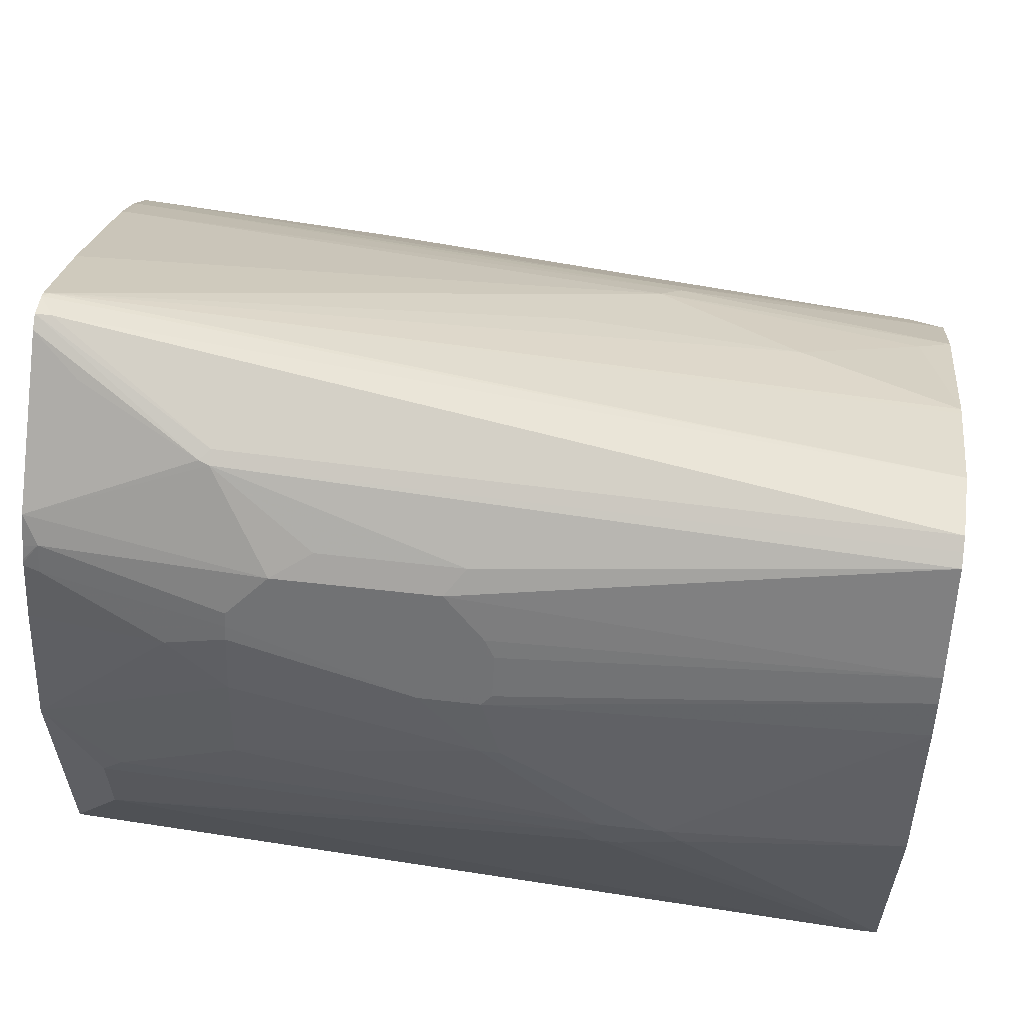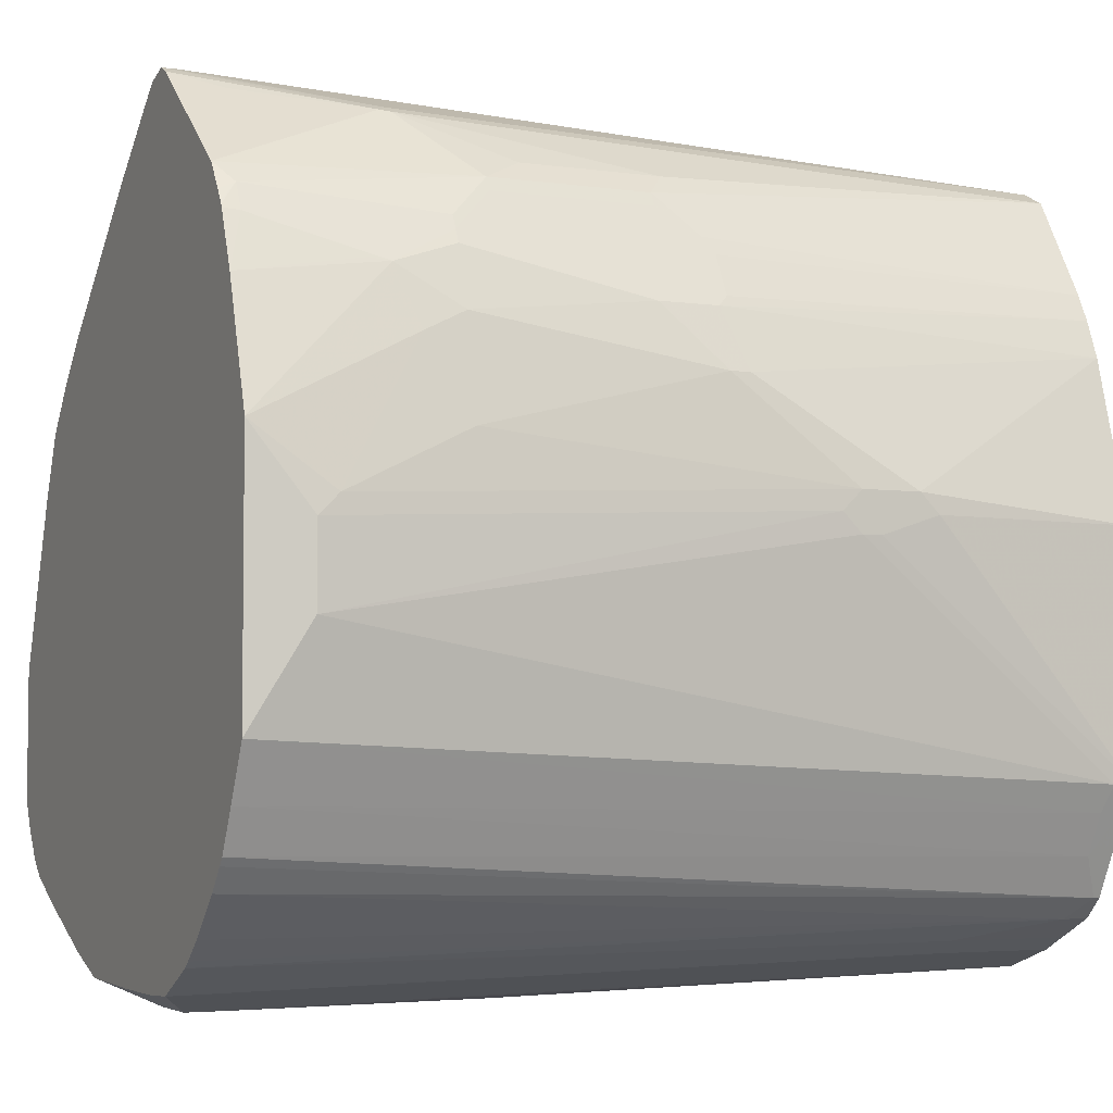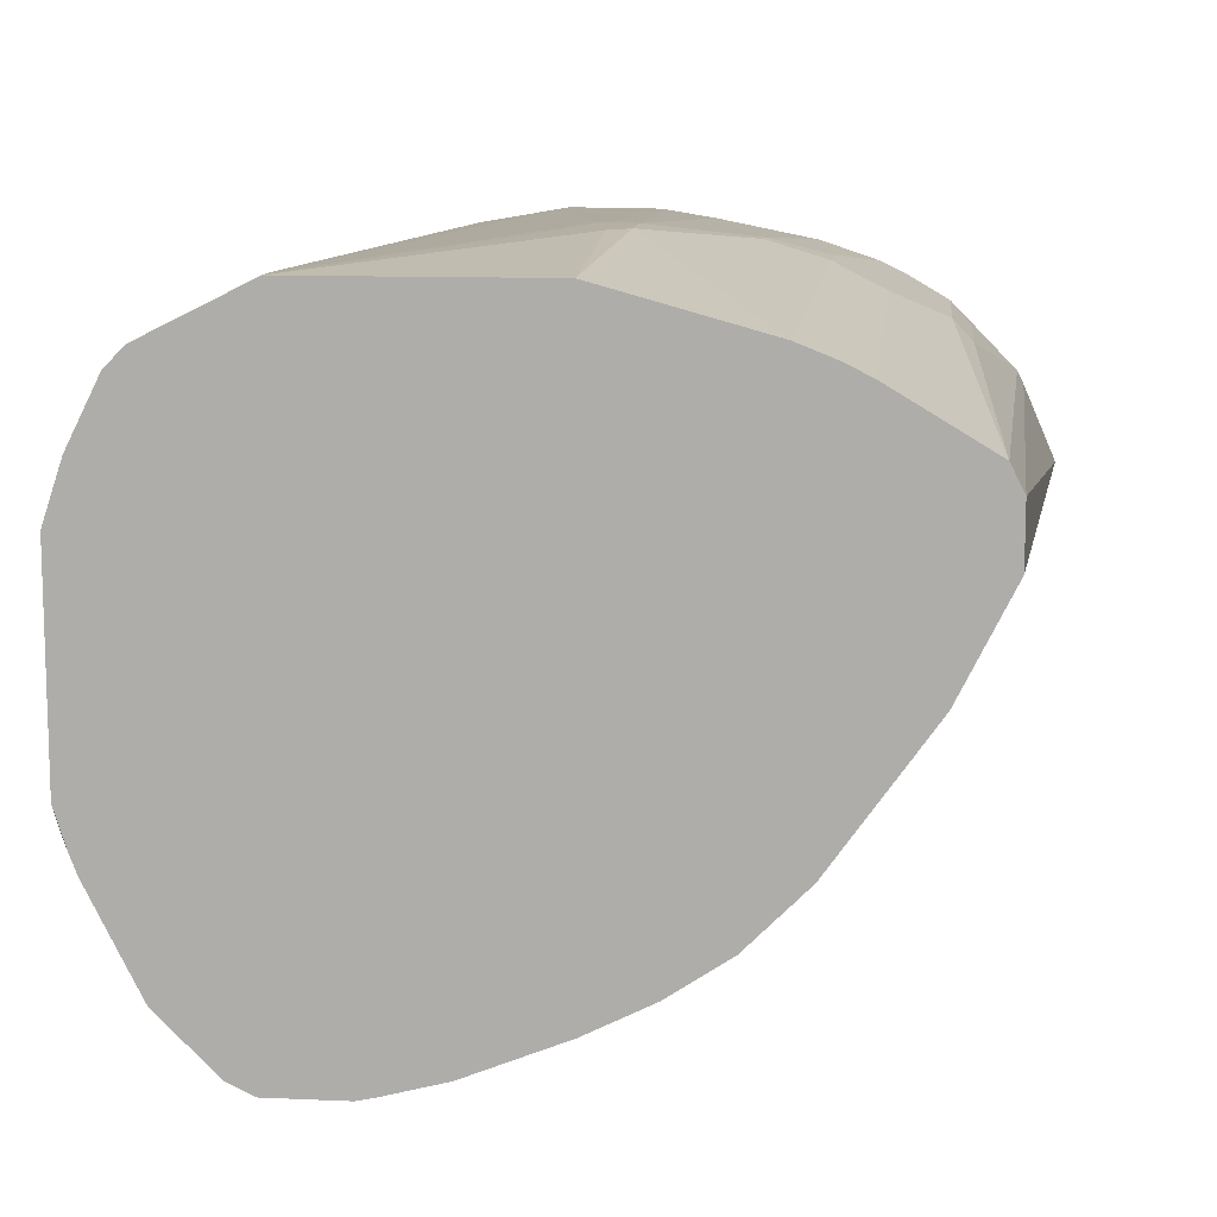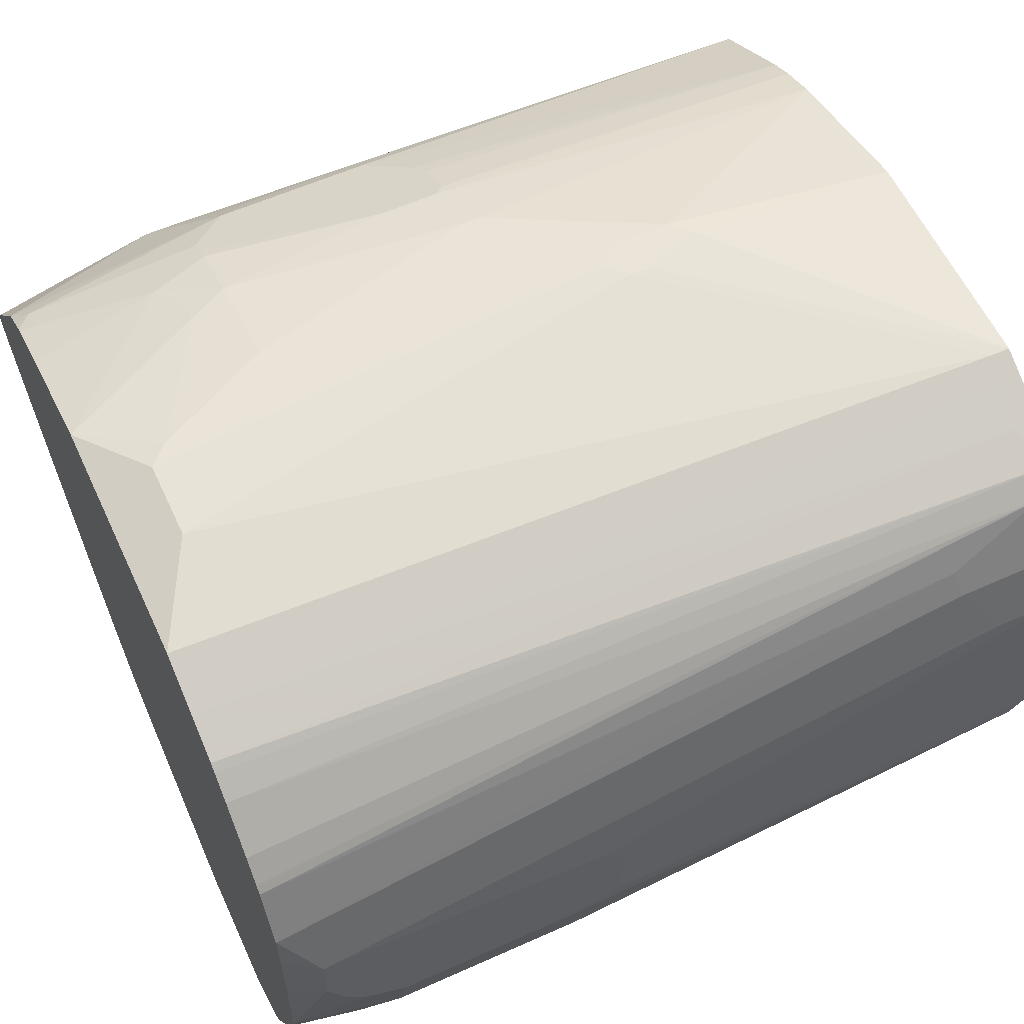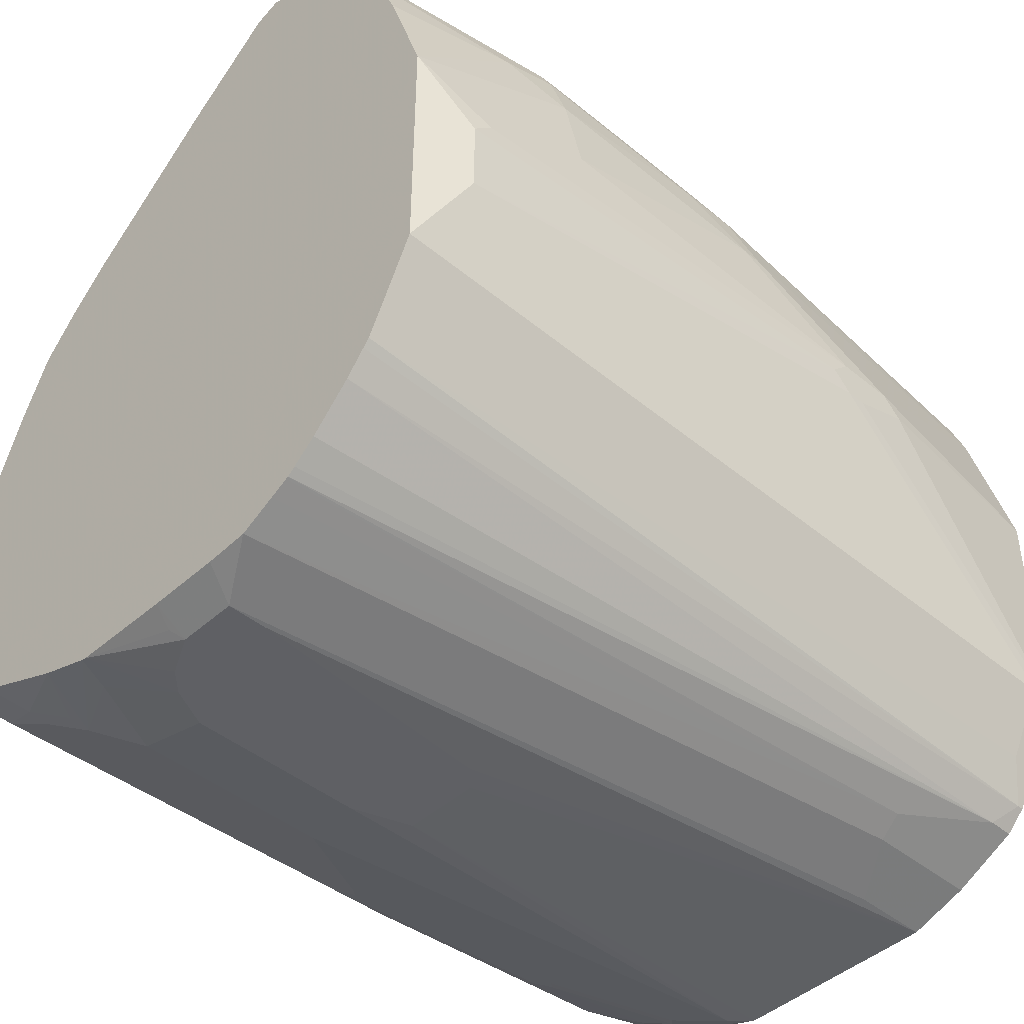
<metadata>
{"format":"obj","ext":"obj","renderer":"f3d","projection":"perspective","resolution":1024,"background":"white","views":[{"elev":60.5,"azim":6.6,"up":"+Y"},{"elev":-4.1,"azim":-25.1,"up":"+Y"},{"elev":11.5,"azim":96.0,"up":"+Z"},{"elev":58.9,"azim":-24.8,"up":"+Z"},{"elev":-44.4,"azim":-43.7,"up":"+Y"}]}
</metadata>
<code>
v -0.6129 -0.435 0.01975
v -0.6129 -0.435 -0.03954
v -0.5733 -0.435 0.01975
v 0.1186 -0.4152 0.09883
v 0.07909 -0.3954 0.1581
v -0.6481 -0.4152 0.07904
v -0.6481 -0.4173 0.03522
v -0.5931 -0.435 -0.07905
v -0.6481 -0.4173 -0.03738
v -0.6261 -0.4283 -0.04609
v -0.6481 -0.4152 -0.1383
v -0.3163 -0.435 -3.87e-05
v 0.1975 -0.4152 0.09883
v 0.1975 -0.3954 0.1581
v 0.1975 -0.3953 0.1583
v 0.07246 -0.3822 0.1845
v -0.6481 -0.3976 0.1143
v -0.5733 -0.435 -0.09884
v -0.6481 -0.4141 -0.1432
v -0.2966 -0.435 -0.01983
v 0.1975 -0.4152 -0.1186
v 0.1975 -0.3822 0.1845
v 0.1713 -0.3625 0.224
v -0.6481 -0.3877 0.134
v -0.6481 -0.3888 0.1318
v -0.6481 -0.3911 0.1273
v -0.5338 -0.435 -0.1186
v -0.6129 -0.4152 -0.1581
v -0.6481 -0.3954 -0.1977
v -0.5733 -0.3954 -0.2372
v -0.2966 -0.435 -0.09884
v 0.1878 -0.4102 -0.1482
v 0.1975 -0.403 -0.158
v 0.1779 -0.4152 -0.1383
v 0.1975 -0.3625 0.224
v 0.1911 -0.3426 0.2438
v -0.6481 -0.3229 0.2042
v -0.6481 -0.3625 0.1647
v -0.6481 -0.3815 0.142
v -0.5338 -0.4152 -0.1977
v -0.3559 -0.435 -0.1186
v -0.6481 -0.352 -0.2985
v -0.6129 -0.3707 -0.2792
v -0.5931 -0.3904 -0.2397
v -0.5931 -0.3756 -0.2768
v 0.1975 -0.3955 -0.1778
v 0.168 -0.3904 -0.2076
v 0.1581 -0.3954 -0.1977
v -0.3361 -0.4152 -0.1977
v 0.1975 -0.3426 0.2438
v 0.1975 -0.316 0.2572
v 0.1713 -0.3031 0.2636
v -0.6481 -0.2922 0.2295
v -0.6481 -0.3001 0.2233
v -0.5733 -0.3822 -0.2636
v -0.6481 -0.3322 -0.338
v -0.603 -0.3509 -0.3262
v -0.5931 -0.3625 -0.3031
v 0.1975 -0.3757 -0.2175
v 0.1779 -0.383 -0.2175
v 0.168 -0.3707 -0.2471
v 0.04937 -0.3707 -0.2669
v 0.03952 -0.3756 -0.257
v -0.2768 -0.3822 -0.2636
v -0.2175 -0.3756 -0.2768
v 0.1975 -0.2572 0.2866
v 0.1713 -0.2636 0.2834
v -0.6481 -0.251 0.2506
v -0.6481 -0.3308 -0.3409
v -0.6481 -0.329 -0.344
v -0.6425 -0.3262 -0.3509
v -0.6327 -0.3295 -0.3493
v -0.6129 -0.3295 -0.3493
v -0.1385 -0.3426 -0.3229
v -0.2175 -0.3625 -0.3031
v 0.1779 -0.3633 -0.257
v 0.1975 -0.3494 -0.2701
v 0.1483 -0.3509 -0.2867
v -0.2077 -0.3707 -0.2867
v 0.03952 -0.3625 -0.2833
v 0.1975 -0.2372 0.2966
v 0.1779 -0.2372 0.2966
v -0.6481 -0.1977 0.2768
v -0.6481 -0.3206 -0.3537
v -0.6481 -0.312 -0.3623
v -0.6425 -0.3064 -0.3707
v -0.1583 -0.3229 -0.3427
v 0.1384 -0.3426 -0.3031
v 0.1975 -0.3427 -0.2833
v 0.1975 -0.0001819 0.2966
v -0.01984 -1.936e-05 0.3164
v -0.07911 -0.01977 0.3164
v -0.0989 -0.01977 0.3164
v -0.5931 -0.09878 0.2966
v -0.6481 0.05924 0.2768
v -0.6481 -0.2834 -0.3822
v -0.6481 -0.2702 -0.3888
v -0.6129 -0.2702 -0.3888
v -0.6129 -0.2834 -0.3822
v -0.1583 -0.2834 -0.3625
v 0.1975 -0.2834 -0.3427
v 0.09879 -0.3229 -0.3229
v 0.1975 -0.323 -0.3031
v 0.1975 0.1604 0.2521
v -0.03962 0.01973 0.3164
v -0.1187 -1.936e-05 0.3164
v -0.5931 -0.01977 0.2966
v -0.6481 0.1828 0.2362
v -0.5733 -1.936e-05 0.2966
v -0.4943 0.1383 0.2768
v -0.514 0.1977 0.257
v -0.6481 -0.2673 -0.3903
v -0.6129 -0.257 -0.3954
v -0.1583 -0.257 -0.3757
v 0.1975 -0.2703 -0.3493
v 0.1975 0.1977 0.2372
v -0.2175 0.1779 0.2768
v -0.1977 0.1186 0.2966
v -0.0989 0.01973 0.3164
v -0.6327 0.2373 0.2175
v -0.6481 0.2391 0.2136
v -0.5338 0.2002 0.252
v -0.5338 0.01973 0.2966
v -0.4547 0.1582 0.2768
v -0.514 0.2108 0.2504
v -0.4547 0.2174 0.257
v -0.4547 0.2307 0.2504
v -0.6481 -0.257 -0.3954
v -0.4349 -0.2372 -0.3954
v 0.1975 -0.257 -0.3559
v 0.1975 -0.2571 -0.3558
v 0.1975 0.2109 0.2306
v -0.2077 0.1878 0.2718
v -0.2768 0.1779 0.2768
v -0.2175 0.1186 0.2966
v -0.4547 0.05924 0.2966
v -0.6327 0.2636 0.2042
v -0.6481 0.2421 0.2121
v -0.4152 0.2702 0.2307
v -0.4547 0.2438 0.2438
v -0.2175 0.2307 0.2504
v -0.6481 -0.1341 -0.3954
v -0.3756 -0.2175 -0.3954
v 0.1975 -0.1779 -0.3559
v -0.3361 -0.1977 -0.3954
v -0.3163 -0.1779 -0.3954
v 0.1975 0.2238 0.2241
v -0.2077 0.2273 0.252
v -0.6481 0.2833 0.1845
v -0.6481 0.2565 0.203
v -0.6481 0.2451 0.2104
v -0.4152 0.2833 0.224
v -0.257 0.2702 0.2307
v -0.2175 0.2438 0.2438
v -0.6481 -0.1186 -0.392
v -0.6327 -0.1186 -0.3954
v 0.1779 -0.1581 -0.3559
v 0.1975 -0.161 -0.3523
v -0.3163 -0.1581 -0.3954
v 0.1975 0.3229 0.1647
v -0.257 0.2833 0.224
v -0.603 0.3707 0.08894
v -0.6481 0.3888 0.05271
v -0.4745 0.3493 0.1516
v -0.4844 0.3509 0.1482
v -0.3756 0.3031 0.2042
v -0.6481 0.03949 -0.3327
v -0.6352 -1.936e-05 -0.3509
v -0.6129 -1.936e-05 -0.3559
v -0.5931 -0.09878 -0.3954
v 0.1581 -0.1384 -0.3559
v -0.3756 -0.09878 -0.3954
v 0.1975 -0.09903 -0.3362
v 0.1975 0.3295 0.1516
v -0.2372 0.3031 0.2042
v -0.6481 0.3954 0.03954
v -0.4745 0.3559 0.1383
v -0.6481 0.04526 -0.3304
v -0.6393 0.05265 -0.3295
v -0.5536 -0.07903 -0.3954
v 0.1186 -0.1186 -0.3559
v 0.1581 -0.07903 -0.3361
v 0.1975 -0.09878 -0.3361
v -0.4152 -0.07903 -0.3954
v 0.1975 0.3361 0.1383
v -0.6327 0.3954 0.03954
v -0.6481 0.3883 0.01543
v -0.6481 0.1031 -0.3042
v -0.6481 0.1054 -0.3031
v -0.6261 0.0659 -0.3229
v 0.1975 -1.936e-05 -0.2966
v 0.1975 -0.0001819 -0.2966
v -0.5866 0.0659 -0.3229
v -0.3888 -0.01319 -0.3625
v -0.3954 -0.03953 -0.3757
v 0.1975 0.3361 0.07904
v -0.6481 0.3855 0.009855
v -0.6425 0.3855 0.009855
v -0.6481 0.1482 -0.2669
v -0.6458 0.1054 -0.3031
v 0.1975 0.0659 -0.2636
v -0.3888 0.02632 -0.3427
v 0.1975 0.3359 0.07869
v -0.6481 0.312 -0.08337
v 0.1975 0.3164 0.03968
v 0.1975 0.2868 -0.01962
v 0.1975 0.2833 -0.02638
v 0.04605 0.2636 -0.08567
v -0.1714 0.2833 -0.08567
v -0.09227 0.224 -0.1648
v -0.6481 0.1625 -0.2527
v -0.6425 0.1482 -0.2669
v -0.09227 0.1845 -0.2043
v 0.1648 0.1054 -0.2438
v 0.1975 0.1252 -0.224
v -0.6425 0.1878 -0.2273
v -0.6481 0.1878 -0.2273
v 0.1975 0.1845 -0.1648
v 0.1648 0.2043 -0.145
v -0.07257 0.2043 -0.1845
v 0.1975 0.1648 -0.1845
f 1 2 8
f 117 134 135
f 117 133 134
f 116 133 117
f 116 132 133
f 114 129 130
f 114 131 115
f 114 130 131
f 113 129 114
f 113 143 129
f 113 145 143
f 113 146 145
f 113 159 146
f 113 172 159
f 113 184 172
f 113 180 184
f 113 170 180
f 113 156 170
f 113 142 156
f 113 128 142
f 112 128 113
f 111 127 125
f 111 126 127
f 111 124 126
f 117 135 118
f 119 135 136
f 119 136 123
f 120 137 138
f 137 149 150
f 133 148 141
f 132 148 133
f 132 147 148
f 130 159 144
f 130 146 159
f 130 145 146
f 130 143 145
f 129 143 130
f 127 153 139
f 127 141 153
f 111 120 122
f 127 133 141
f 127 152 140
f 127 139 152
f 126 134 127
f 124 134 126
f 124 135 134
f 124 136 135
f 123 136 124
f 120 140 137
f 120 127 140
f 120 125 127
f 120 138 121
f 127 134 133
f 137 150 151
f 111 125 120
f 109 119 123
f 90 105 91
f 90 104 105
f 88 102 101
f 88 103 89
f 88 101 103
f 87 98 100
f 87 99 98
f 87 102 88
f 87 101 102
f 87 100 101
f 86 99 87
f 86 98 99
f 86 97 98
f 86 96 97
f 85 96 86
f 83 107 95
f 83 94 107
f 82 94 83
f 82 93 94
f 81 93 82
f 81 92 93
f 81 91 92
f 81 90 91
f 91 105 119
f 91 119 106
f 91 106 93
f 91 93 92
f 109 124 110
f 109 123 124
f 108 122 120
f 108 111 122
f 108 120 121
f 106 109 107
f 106 119 109
f 105 135 119
f 105 118 135
f 104 118 105
f 104 117 118
f 110 124 111
f 104 116 117
f 100 115 101
f 100 114 115
f 98 113 100
f 98 112 113
f 97 112 98
f 95 111 108
f 95 110 111
f 95 109 110
f 95 107 109
f 94 106 107
f 93 106 94
f 100 113 114
f 78 80 88
f 137 151 138
f 137 152 149
f 198 203 205
f 197 198 204
f 196 203 198
f 194 202 201
f 193 202 194
f 193 200 202
f 191 194 201
f 191 195 194
f 189 193 190
f 189 200 193
f 189 212 200
f 189 199 212
f 187 198 197
f 187 196 198
f 186 196 187
f 185 196 186
f 184 195 191
f 184 194 195
f 184 193 194
f 182 184 191
f 182 192 183
f 182 191 192
f 181 184 182
f 198 205 206
f 198 206 207
f 198 207 208
f 198 208 209
f 218 221 220
f 215 220 221
f 213 215 214
f 213 220 215
f 212 220 213
f 212 216 220
f 211 217 216
f 210 220 216
f 210 218 220
f 210 219 218
f 208 210 209
f 180 193 184
f 208 219 210
f 207 218 219
f 204 210 216
f 204 216 217
f 201 202 214
f 201 214 215
f 200 214 202
f 200 213 214
f 200 212 213
f 199 211 212
f 198 210 204
f 198 209 210
f 207 219 208
f 137 140 152
f 180 190 193
f 179 189 190
f 157 171 158
f 156 169 170
f 156 168 169
f 155 168 156
f 155 167 168
f 152 166 164
f 152 175 166
f 152 161 175
f 149 165 162
f 149 164 165
f 149 152 164
f 149 162 163
f 147 154 148
f 147 161 154
f 147 160 161
f 144 159 157
f 144 157 158
f 142 155 156
f 141 161 153
f 141 154 161
f 141 148 154
f 139 161 152
f 139 153 161
f 157 159 172
f 157 172 171
f 158 171 173
f 160 174 164
f 179 188 189
f 178 188 179
f 177 185 186
f 176 177 186
f 176 186 187
f 171 184 181
f 171 172 184
f 171 183 173
f 171 182 183
f 171 181 182
f 169 180 170
f 179 190 180
f 169 179 180
f 168 178 179
f 167 178 168
f 165 177 176
f 164 185 177
f 164 174 185
f 164 166 175
f 164 177 165
f 163 165 176
f 162 165 163
f 160 175 161
f 160 164 175
f 168 179 169
f 78 88 89
f 211 216 212
f 76 89 77
f 13 59 77
f 13 33 46
f 13 21 33
f 12 20 13
f 11 19 18
f 9 11 10
f 8 11 18
f 6 16 17
f 6 9 7
f 6 11 9
f 6 19 11
f 6 29 19
f 6 42 29
f 6 56 42
f 6 69 56
f 6 70 69
f 6 84 70
f 6 85 84
f 6 96 85
f 6 97 96
f 6 112 97
f 6 128 112
f 6 142 128
f 13 77 89
f 13 89 103
f 13 103 101
f 13 101 115
f 13 116 104
f 13 132 116
f 13 147 132
f 13 160 147
f 13 174 160
f 13 185 174
f 13 196 185
f 13 203 196
f 13 205 203
f 13 206 205
f 13 207 206
f 6 155 142
f 13 218 207
f 13 215 221
f 13 201 215
f 13 191 201
f 13 192 191
f 13 183 192
f 13 173 183
f 13 158 173
f 13 144 158
f 13 130 144
f 13 131 130
f 13 115 131
f 13 221 218
f 13 104 90
f 6 167 155
f 6 188 178
f 5 15 16
f 5 14 15
f 4 14 5
f 4 13 14
f 3 12 13
f 2 11 8
f 2 10 11
f 2 9 10
f 1 9 2
f 1 7 9
f 1 6 7
f 1 5 6
f 1 4 5
f 1 13 4
f 1 3 13
f 1 12 3
f 1 20 12
f 1 31 20
f 1 41 31
f 1 27 41
f 1 18 27
f 1 8 18
f 76 78 89
f 5 16 6
f 6 17 26
f 6 26 25
f 6 25 24
f 6 189 188
f 6 199 189
f 6 211 199
f 6 217 211
f 6 204 217
f 6 197 204
f 6 187 197
f 6 176 187
f 6 163 176
f 6 149 163
f 6 150 149
f 6 178 167
f 6 151 150
f 6 121 138
f 6 108 121
f 6 95 108
f 6 83 95
f 6 68 83
f 6 53 68
f 6 54 53
f 6 37 54
f 6 38 37
f 6 39 38
f 6 24 39
f 6 138 151
f 13 90 81
f 13 46 59
f 13 66 51
f 57 71 72
f 57 70 71
f 57 69 70
f 56 69 57
f 52 68 53
f 52 67 68
f 52 66 67
f 51 66 52
f 49 65 63
f 49 64 65
f 48 49 63
f 47 62 61
f 47 63 62
f 47 48 63
f 47 76 60
f 47 61 76
f 46 60 59
f 46 47 60
f 45 64 55
f 45 65 64
f 45 75 65
f 45 58 75
f 45 57 58
f 57 72 73
f 57 73 74
f 57 74 75
f 57 75 58
f 75 88 80
f 74 88 75
f 74 87 88
f 73 87 74
f 73 86 87
f 72 86 73
f 71 86 72
f 71 85 86
f 71 84 85
f 70 84 71
f 67 83 68
f 43 45 44
f 67 82 83
f 66 81 82
f 65 75 79
f 62 80 78
f 62 75 80
f 62 79 75
f 62 65 79
f 62 63 65
f 61 62 78
f 61 78 76
f 13 81 66
f 59 60 76
f 66 82 67
f 43 57 45
f 59 76 77
f 42 56 57
f 23 36 37
f 23 50 36
f 23 35 50
f 21 34 32
f 21 31 34
f 21 32 33
f 19 30 28
f 19 29 30
f 18 28 27
f 18 19 28
f 16 26 17
f 23 37 38
f 16 25 26
f 16 35 23
f 16 22 35
f 15 22 16
f 13 31 21
f 13 20 31
f 13 15 14
f 13 22 15
f 13 35 22
f 13 50 35
f 42 57 43
f 13 51 50
f 16 23 24
f 23 38 39
f 16 24 25
f 27 28 40
f 40 55 64
f 23 39 24
f 40 64 49
f 40 45 55
f 36 54 37
f 36 53 54
f 36 52 53
f 36 51 52
f 34 49 48
f 34 41 49
f 32 47 46
f 32 48 47
f 36 50 51
f 32 34 48
f 27 49 41
f 28 30 40
f 29 42 43
f 29 44 30
f 30 44 45
f 29 43 44
f 30 45 40
f 31 41 34
f 32 46 33
f 27 40 49

</code>
